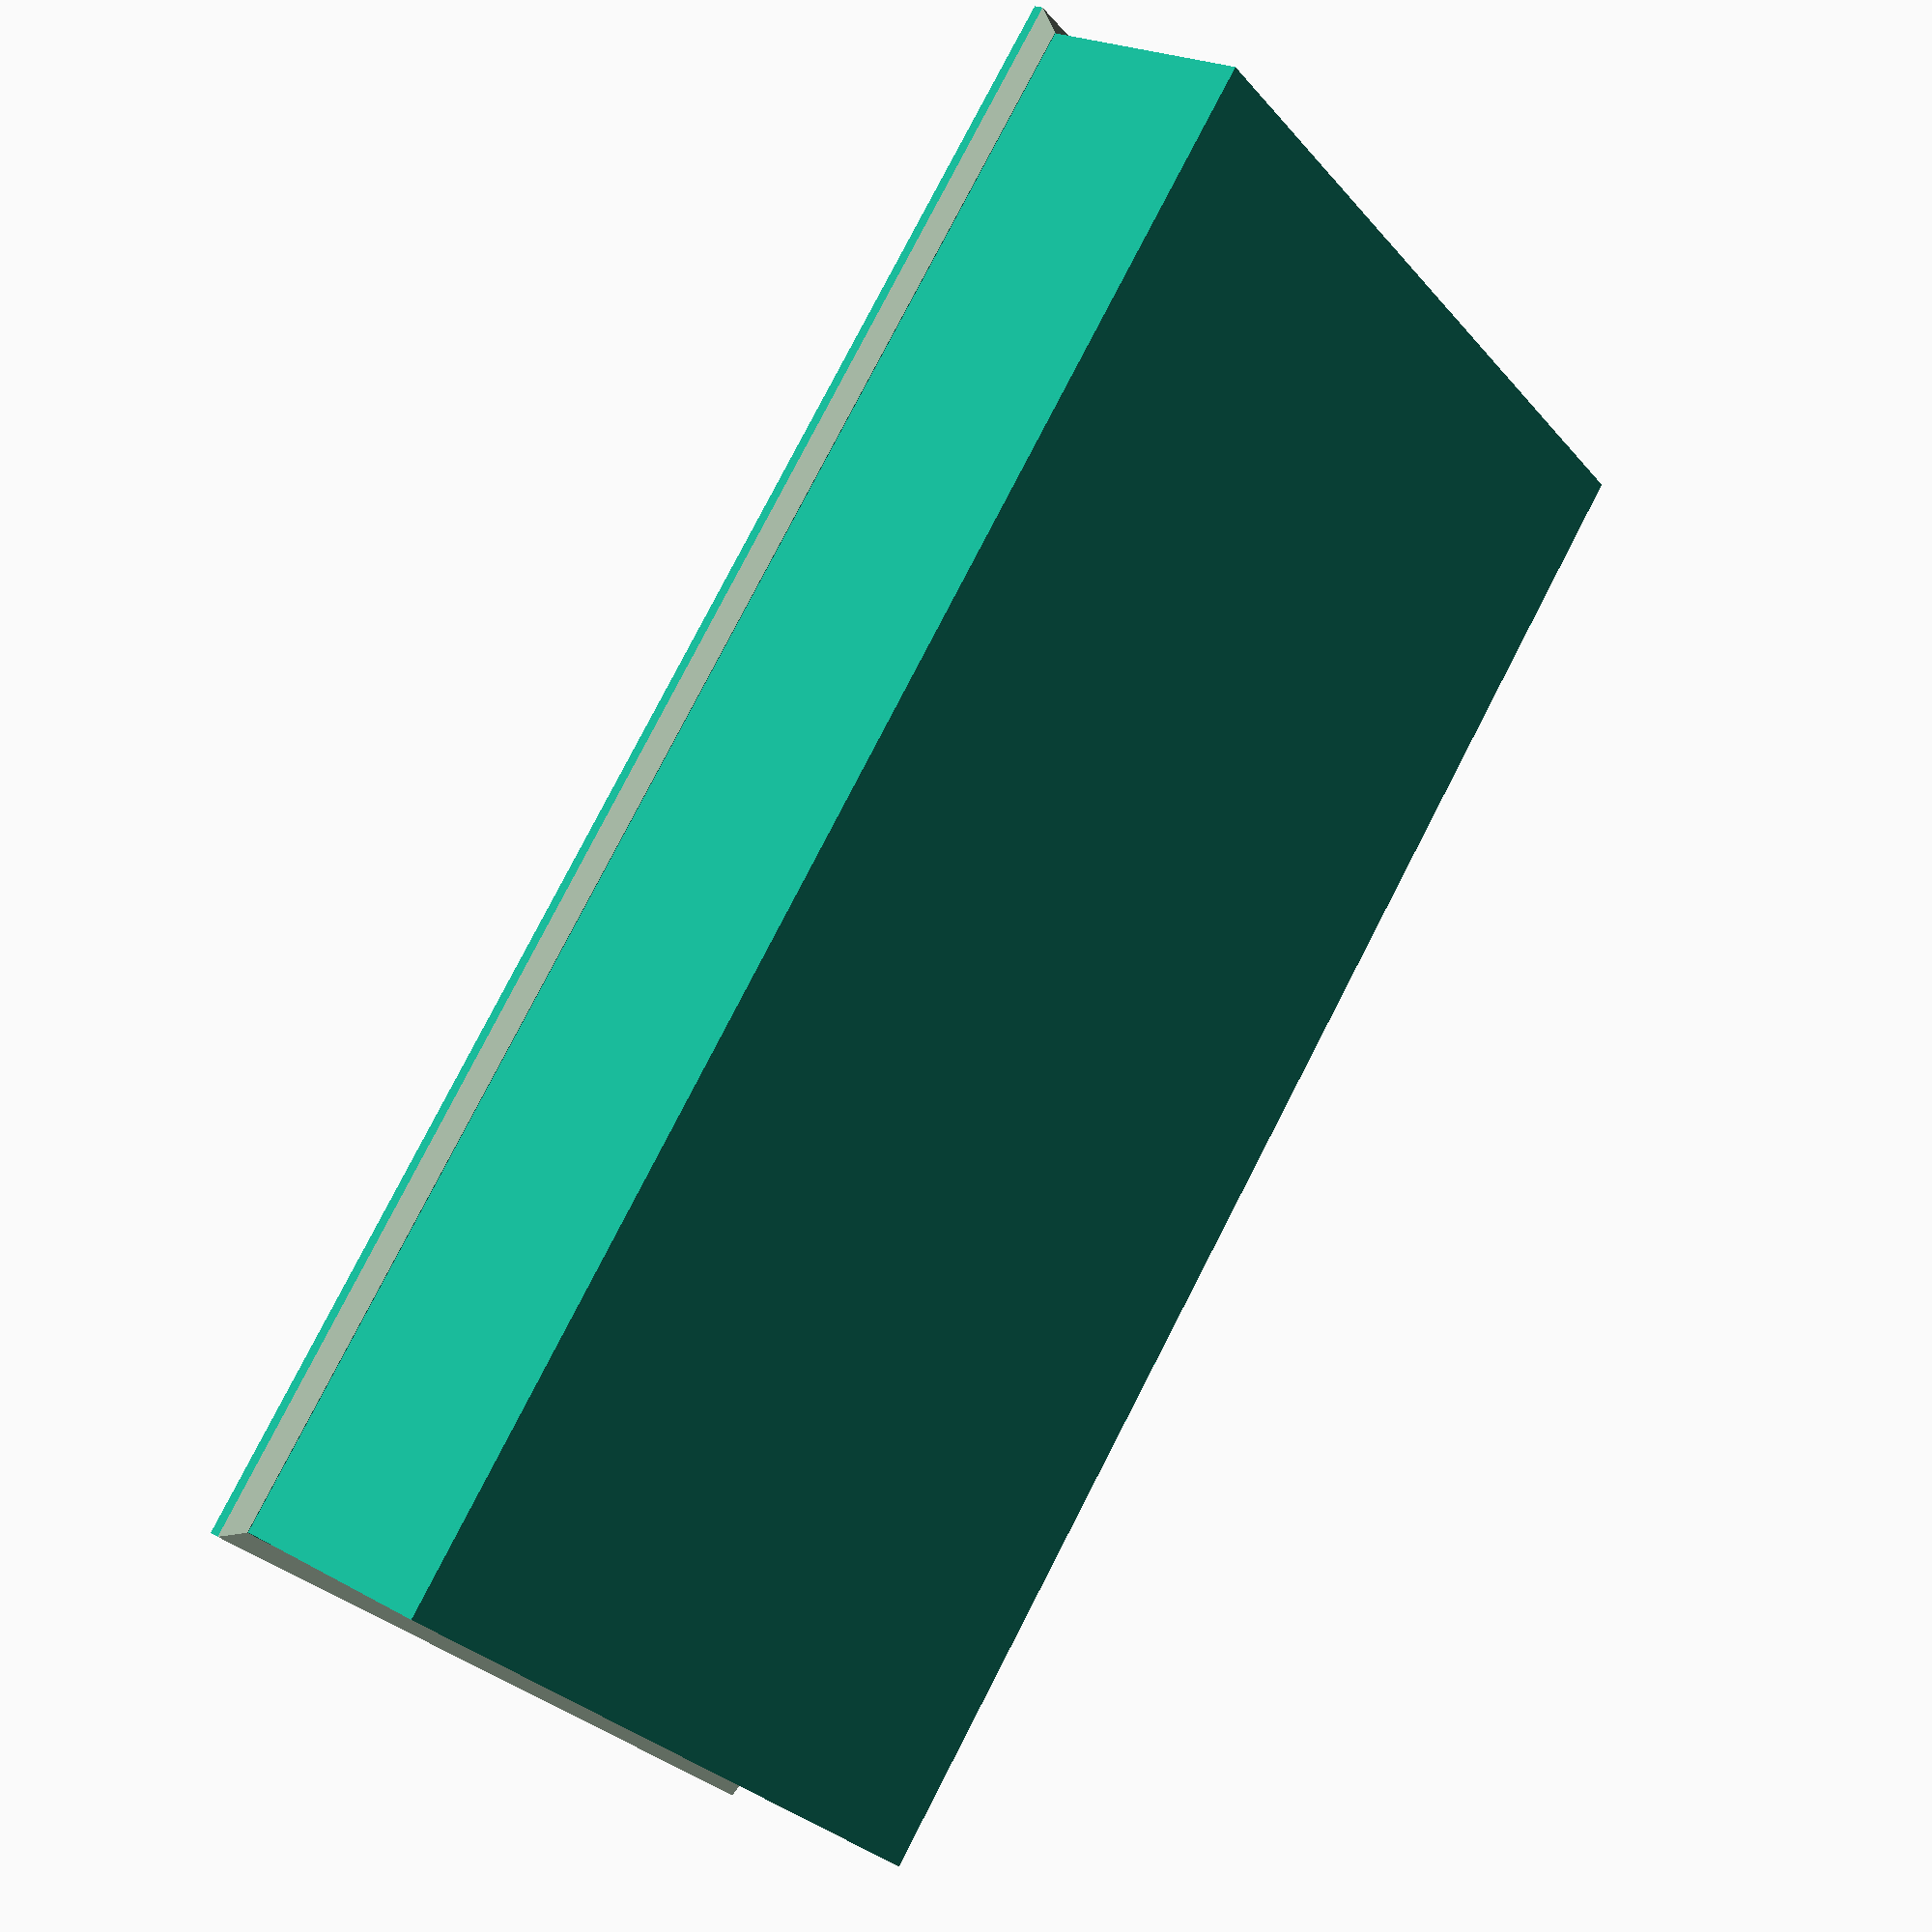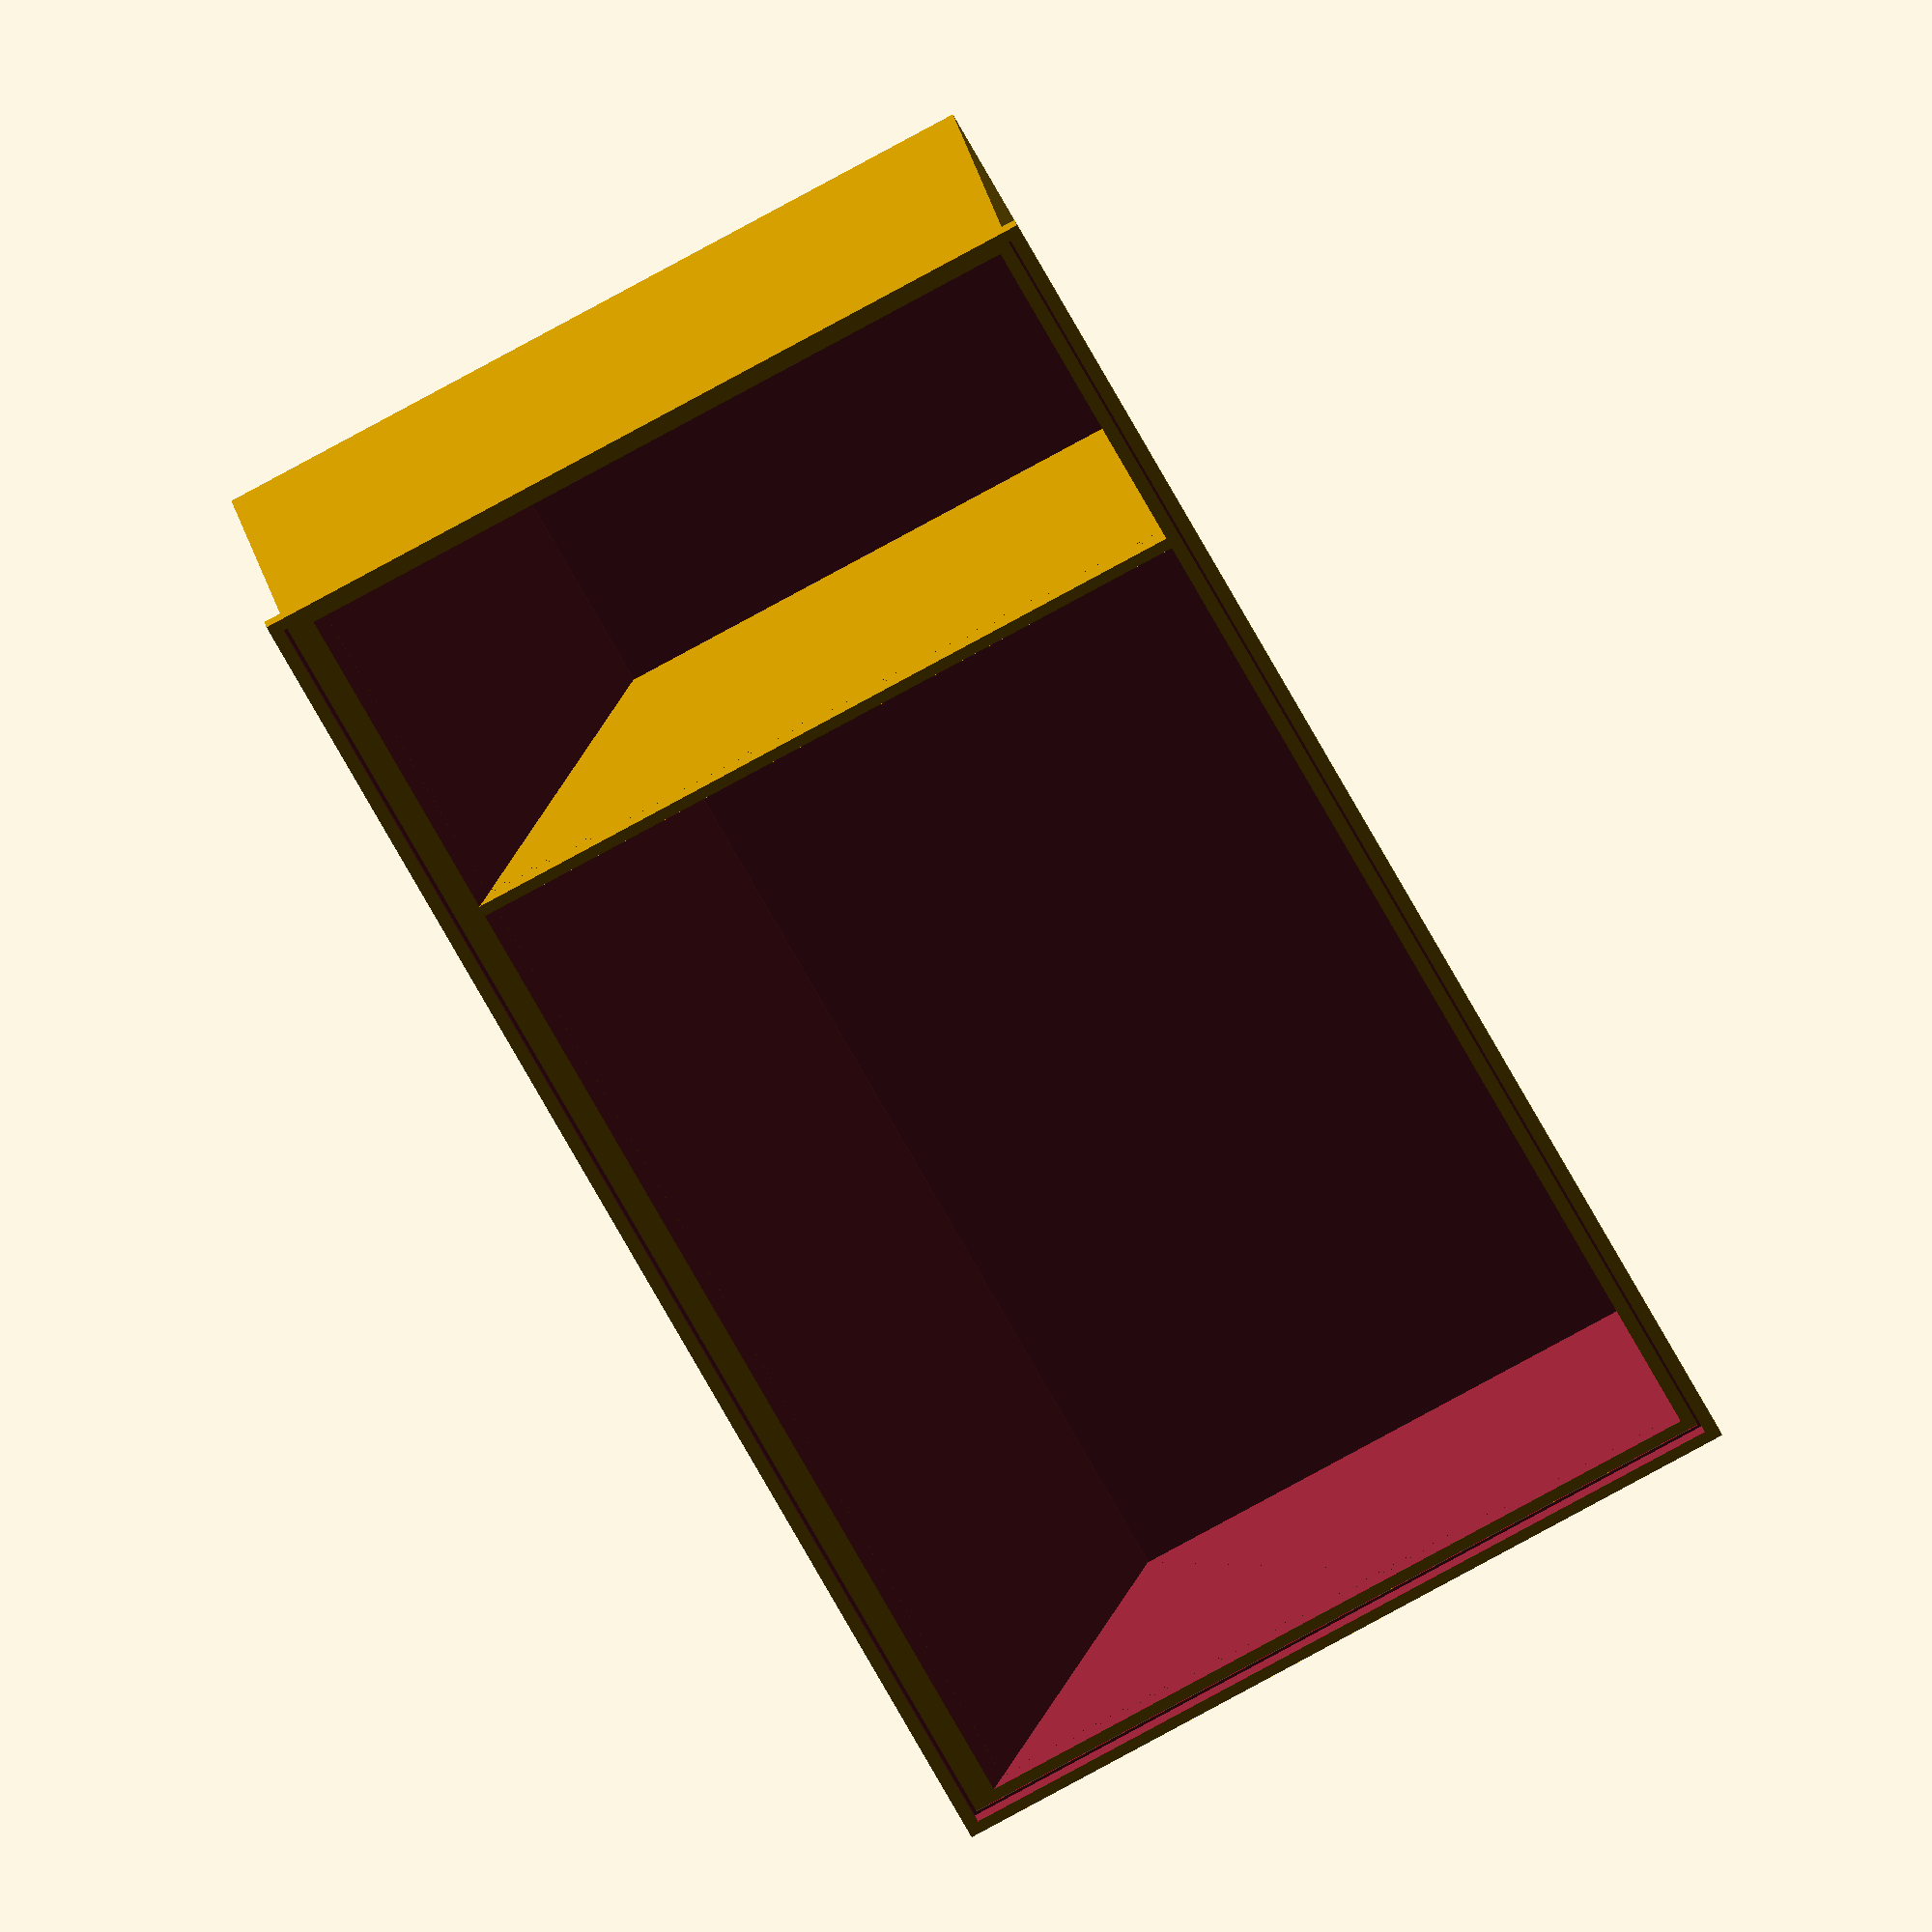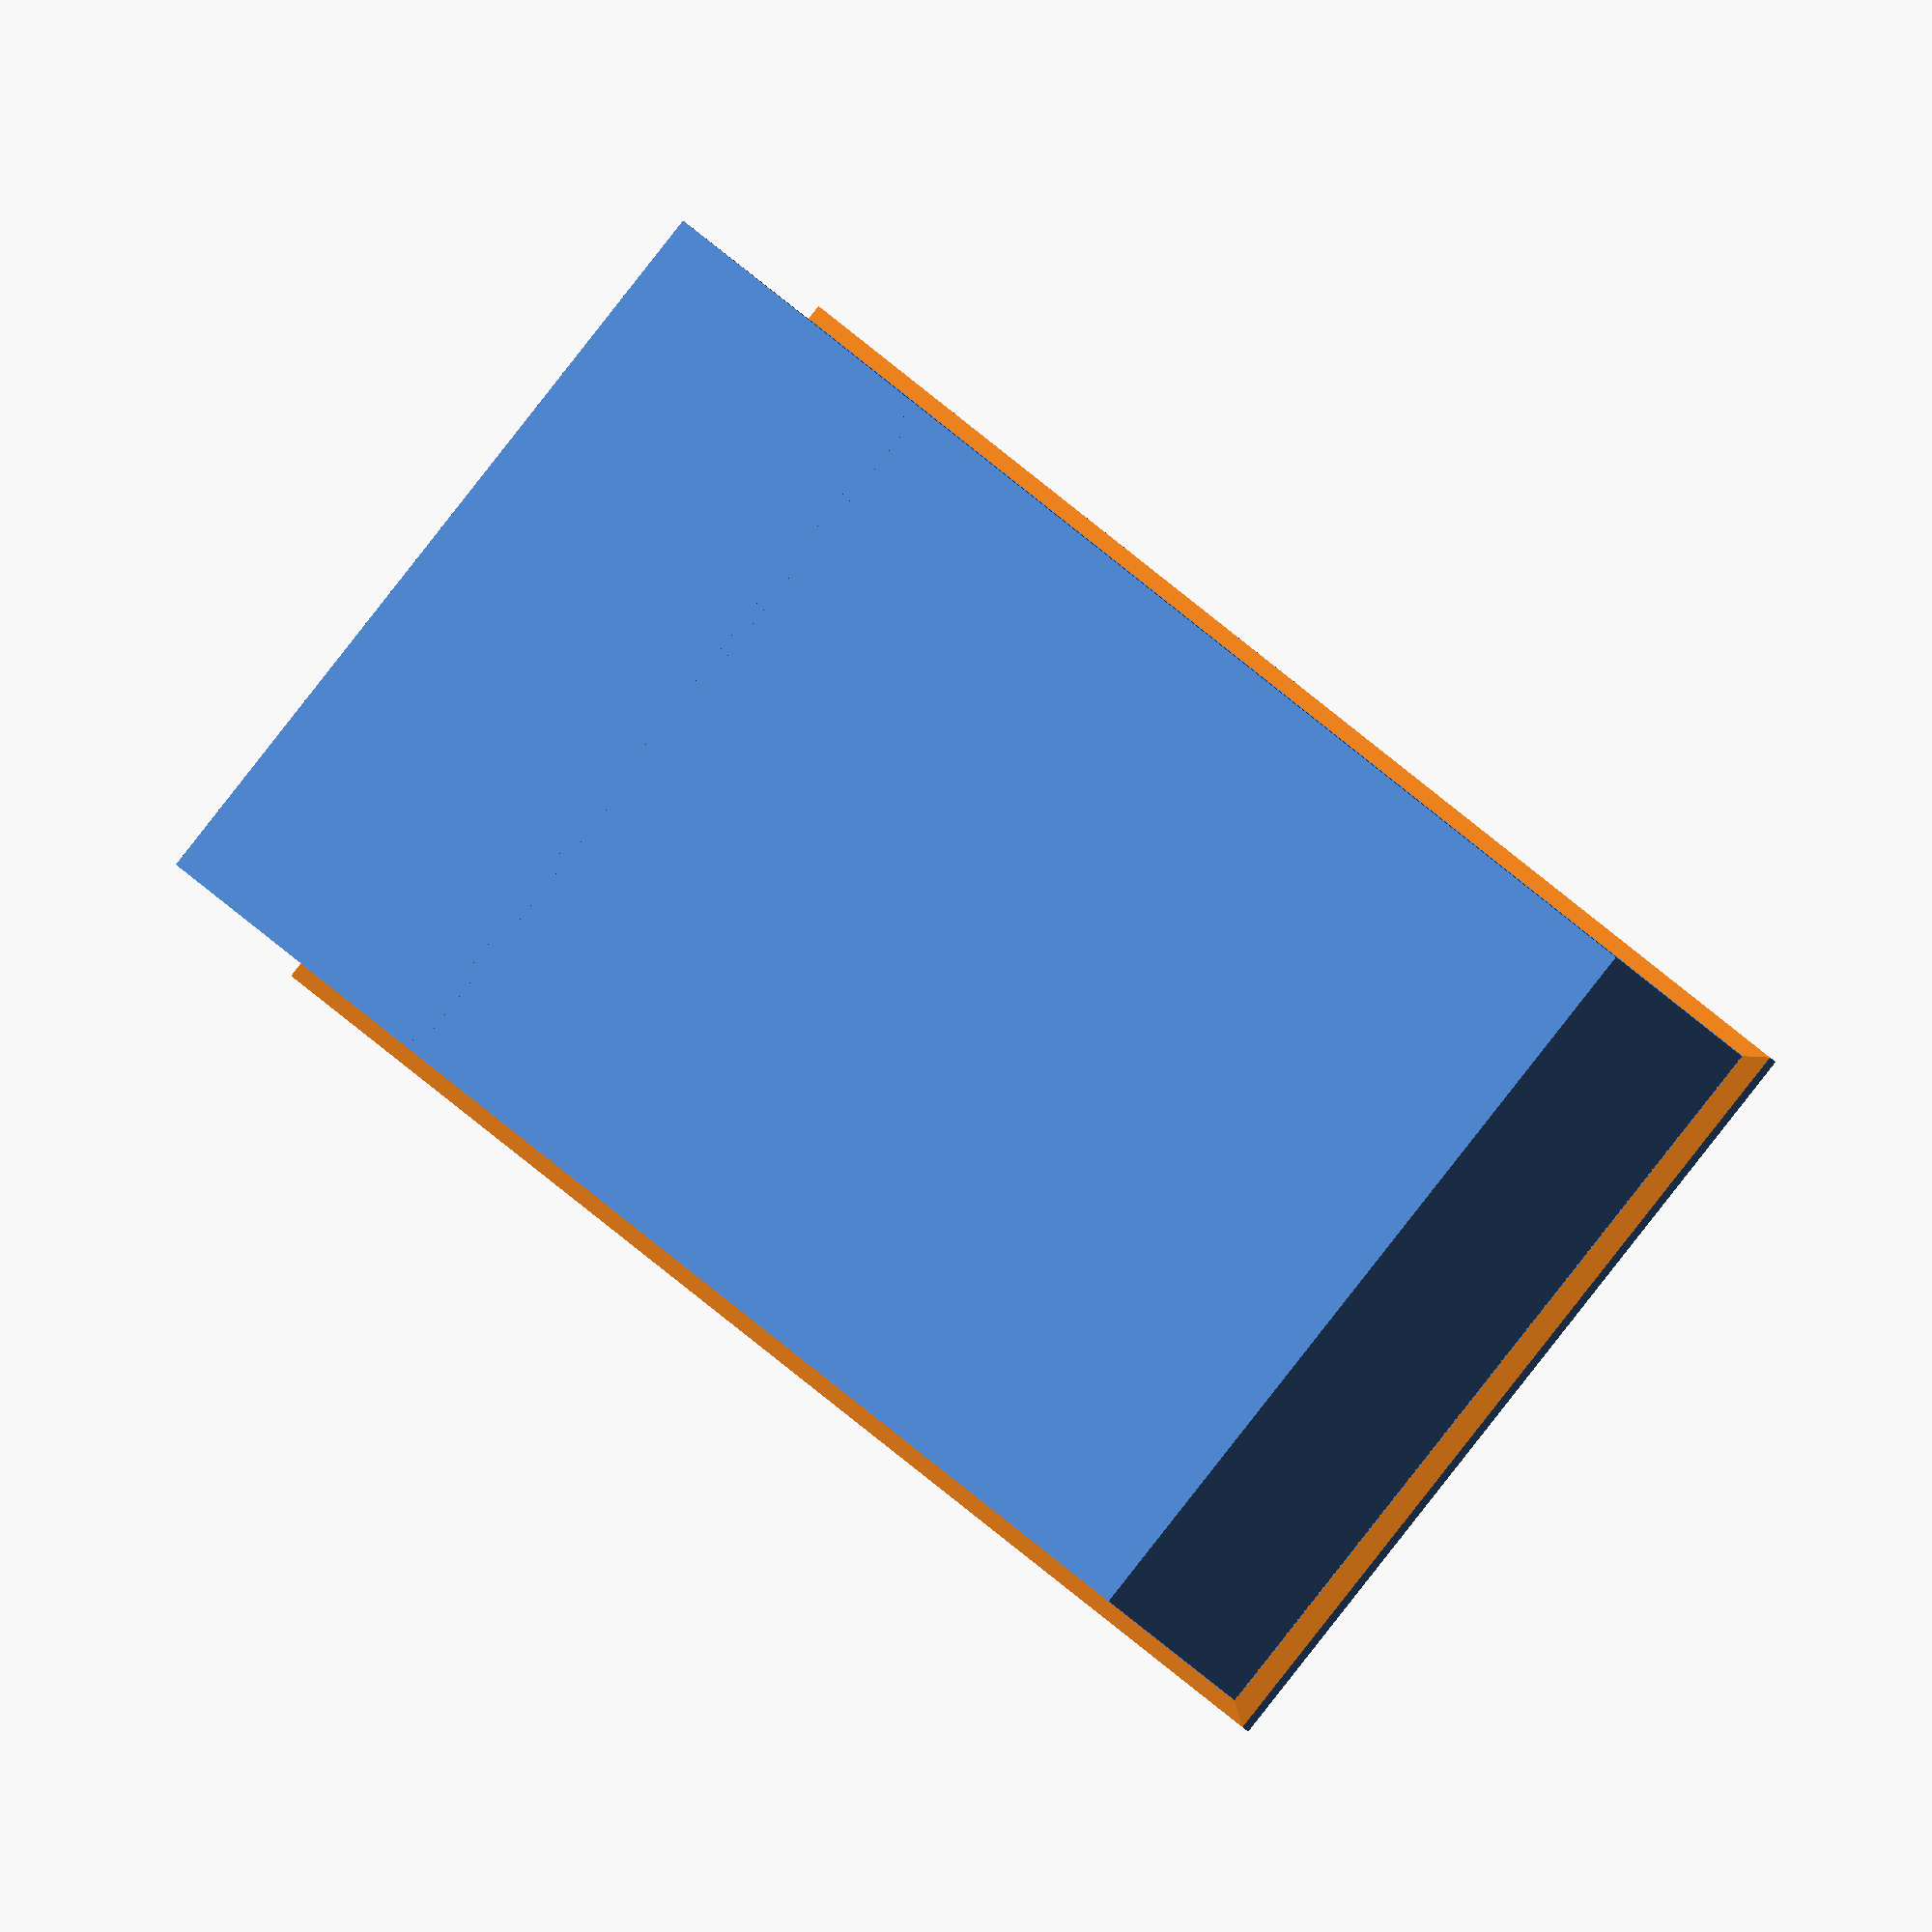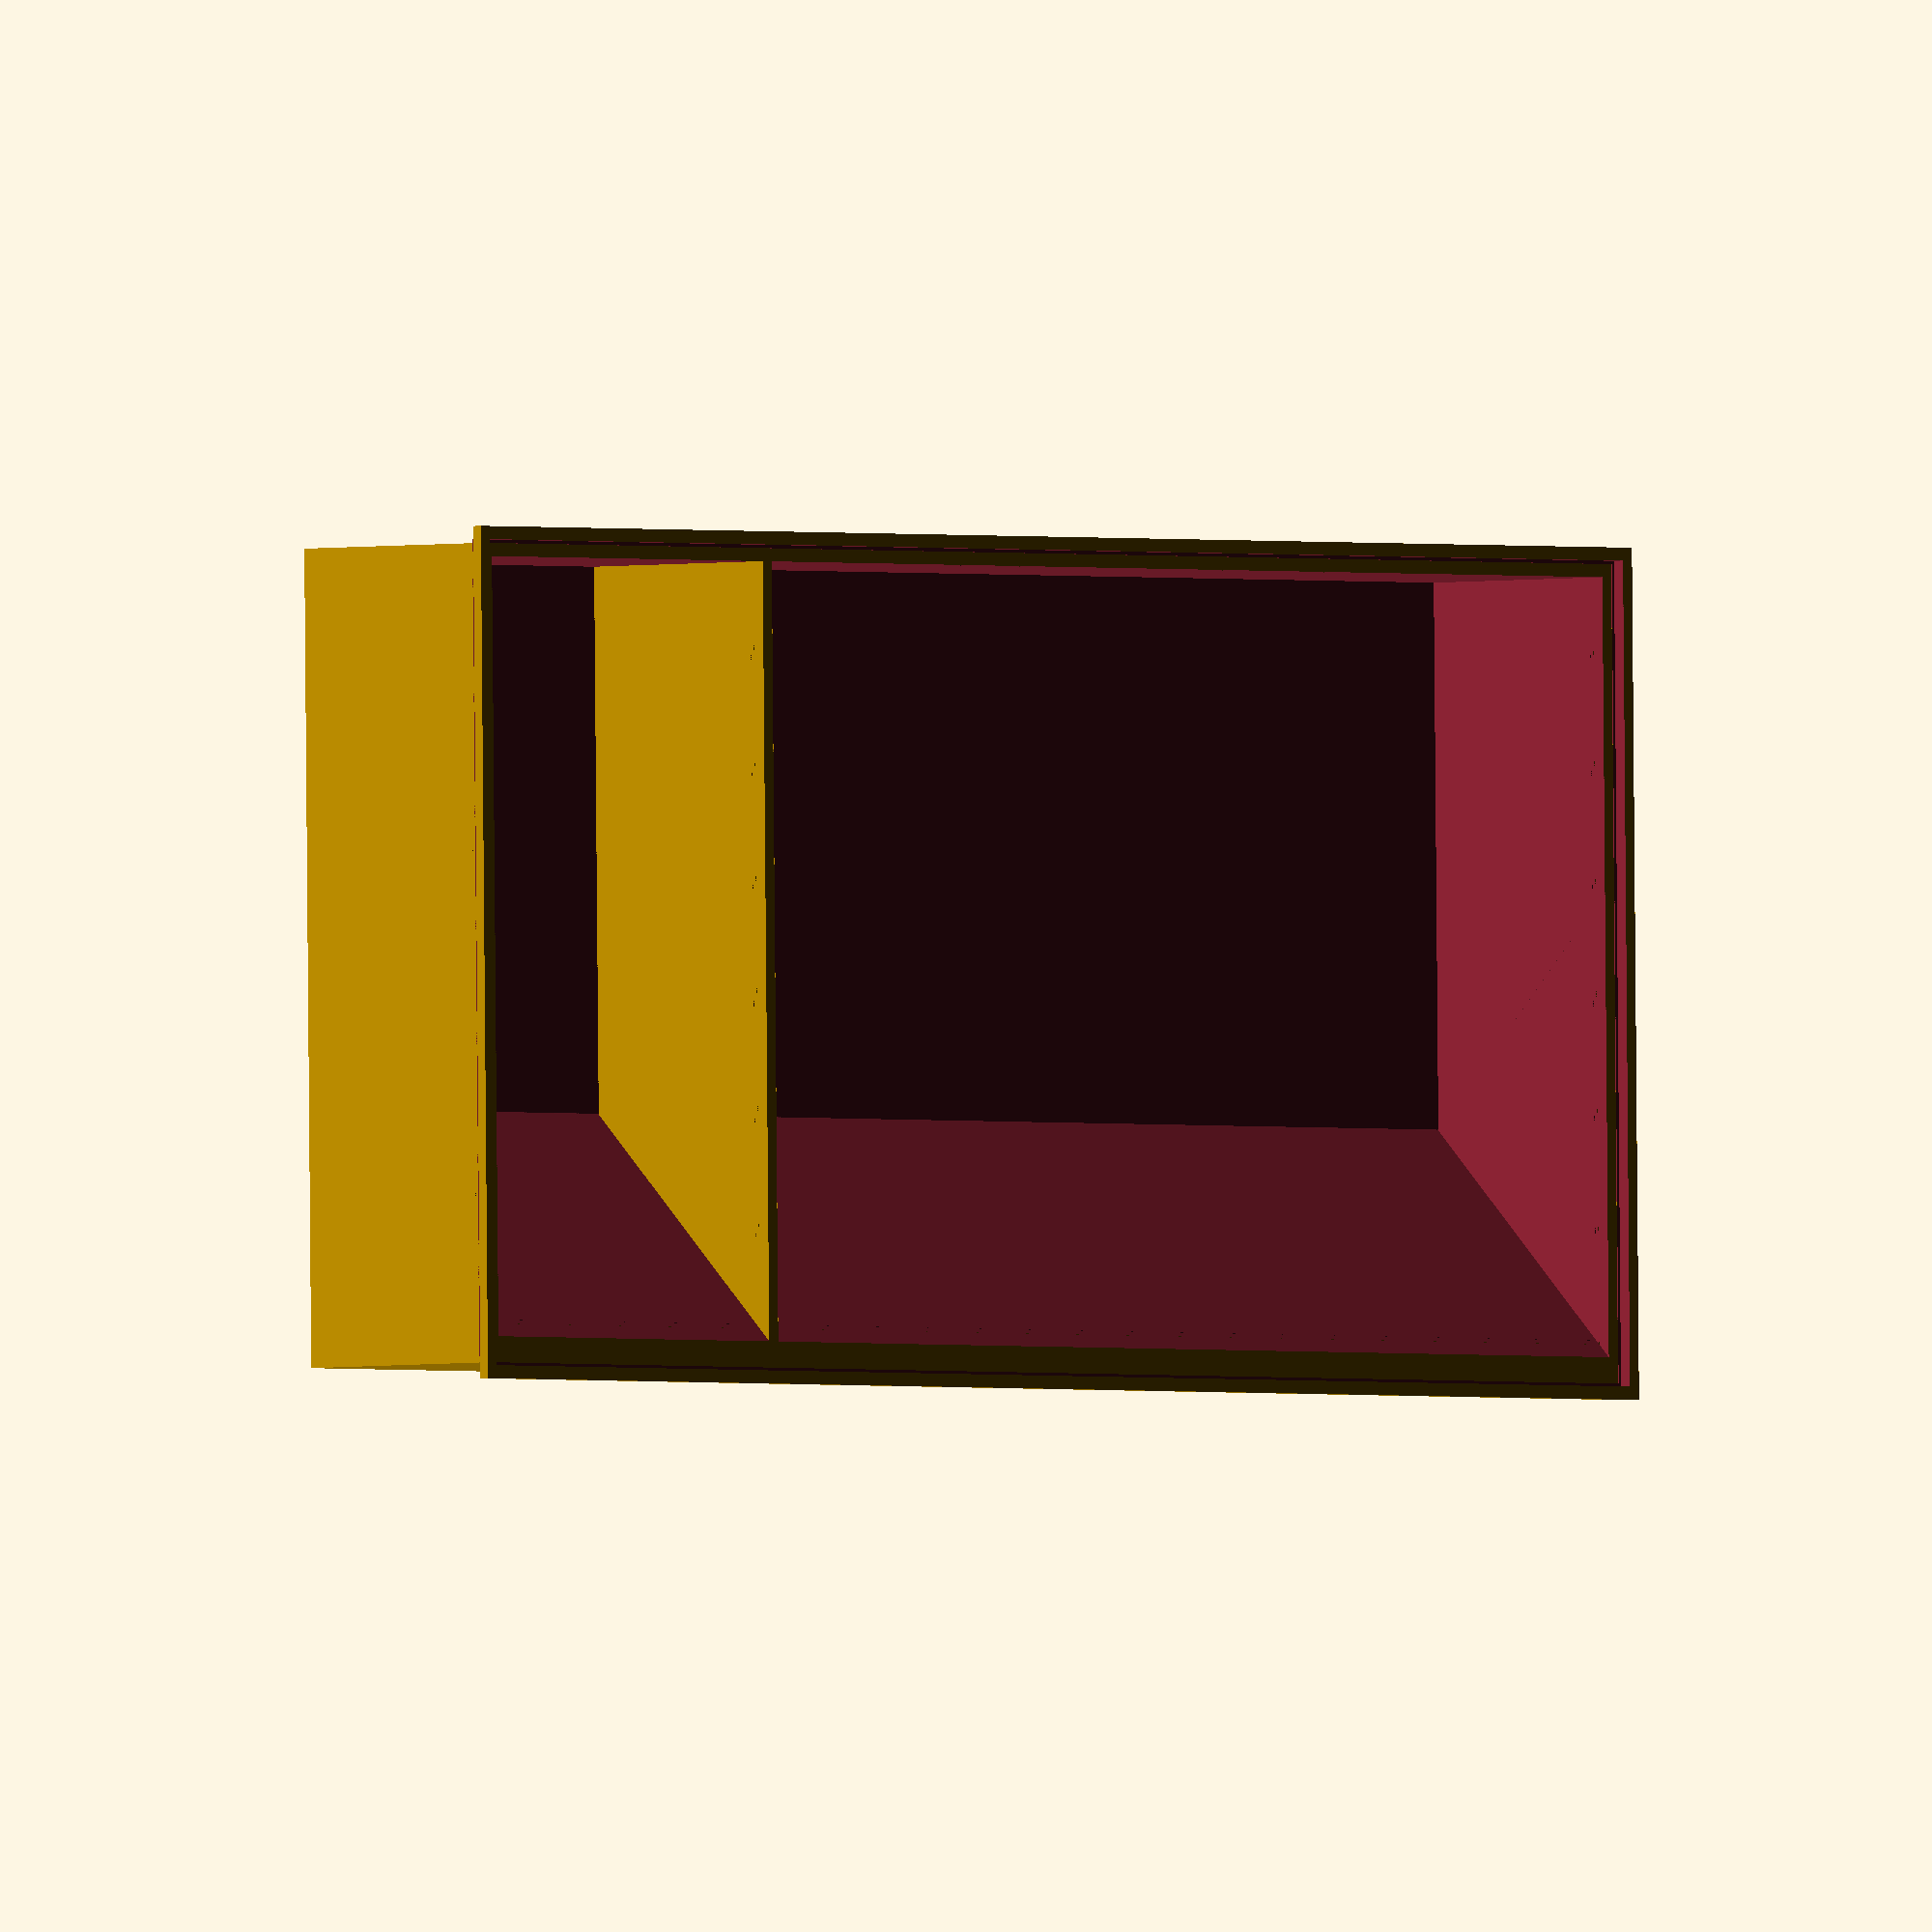
<openscad>
boxLen=200;
boxWid=100;
boxHgt=30;
boxThick=1.6;
numSections=4;
dividerCount=numSections-3;
straightSide=false;

slopeSections=4;

rotate([0,0,90])
  screwBox();

module screwBox() {
  difference() {
    // outerbox
    translate([0,0,boxHgt/2])
      cube([boxLen,boxWid,boxHgt],center=true);
    if (straightSide) {
      // innerbox
      translate([0,0,0.1+(boxHgt/2+boxThick/2)])
        cube([boxLen-boxThick*2,boxWid-boxThick*2,boxHgt-boxThick+0.1],center=true);
    } else {
      // innerbox
      translate([0,0-boxHgt/2,0.1+(boxHgt/2+boxThick/2)])
        cube([boxLen-boxThick*2,boxWid-boxHgt-boxThick*2,boxHgt-boxThick+0.1],center=true);
      // slope
      translate([0,boxWid/2-boxHgt-boxThick,boxHgt+boxThick])
        rotate([0,90,0])cylinder(boxLen-boxThick*2,boxHgt,boxHgt,center=true,$fn=slopeSections);
    }
  }
  // dividers
  for (sep=[1:dividerCount]) {
    translate([(boxLen-boxThick)/2-sep*(boxLen-boxThick)/numSections,0,boxHgt/2])
      cube([boxThick,boxWid,boxHgt],center=true);
  }
  // rim
  rotate([180,0,0])union() {
    translate([0,0,0-boxHgt])difference() {
      cube([boxLen+boxThick*2+0.8,boxWid+boxThick*2+0.8,boxThick*2],center=true);
      cube([boxLen,boxWid,boxThick*2+1],center=true);
      // extra cut out for stacking
      translate([0,0,0-boxThick/2-0.1])cube([boxLen+0.8,boxWid+0.8,boxThick],center=true);
      // 45 degree support for outer edge
      translate([0,boxWid/2+boxThick*1.05,boxThick*0.7071])
        rotate([45,0,0])cube([boxLen+boxThick*2+1,boxThick,boxThick*2],center=true);
      translate([0,0-(boxWid/2+boxThick*1.05),boxThick*0.7071])
        rotate([-45,0,0])cube([boxLen+boxThick*2+1,boxThick,boxThick*2],center=true);
      translate([boxLen/2+boxThick*1.05,0,boxThick*0.7071])
        rotate([0,-45,0])cube([boxThick,boxWid+boxThick*2+1,boxThick*2],center=true);
      translate([0-(boxLen/2+boxThick*1.05),0,boxThick*0.7071])
        rotate([0,45,0])cube([boxThick,boxWid+boxThick*2+1,boxThick*2],center=true);
    }
  }
}

</openscad>
<views>
elev=157.9 azim=318.7 roll=46.1 proj=p view=wireframe
elev=328.9 azim=334.4 roll=347.4 proj=o view=wireframe
elev=30.4 azim=42.6 roll=212.8 proj=o view=wireframe
elev=2.0 azim=269.3 roll=313.5 proj=o view=wireframe
</views>
